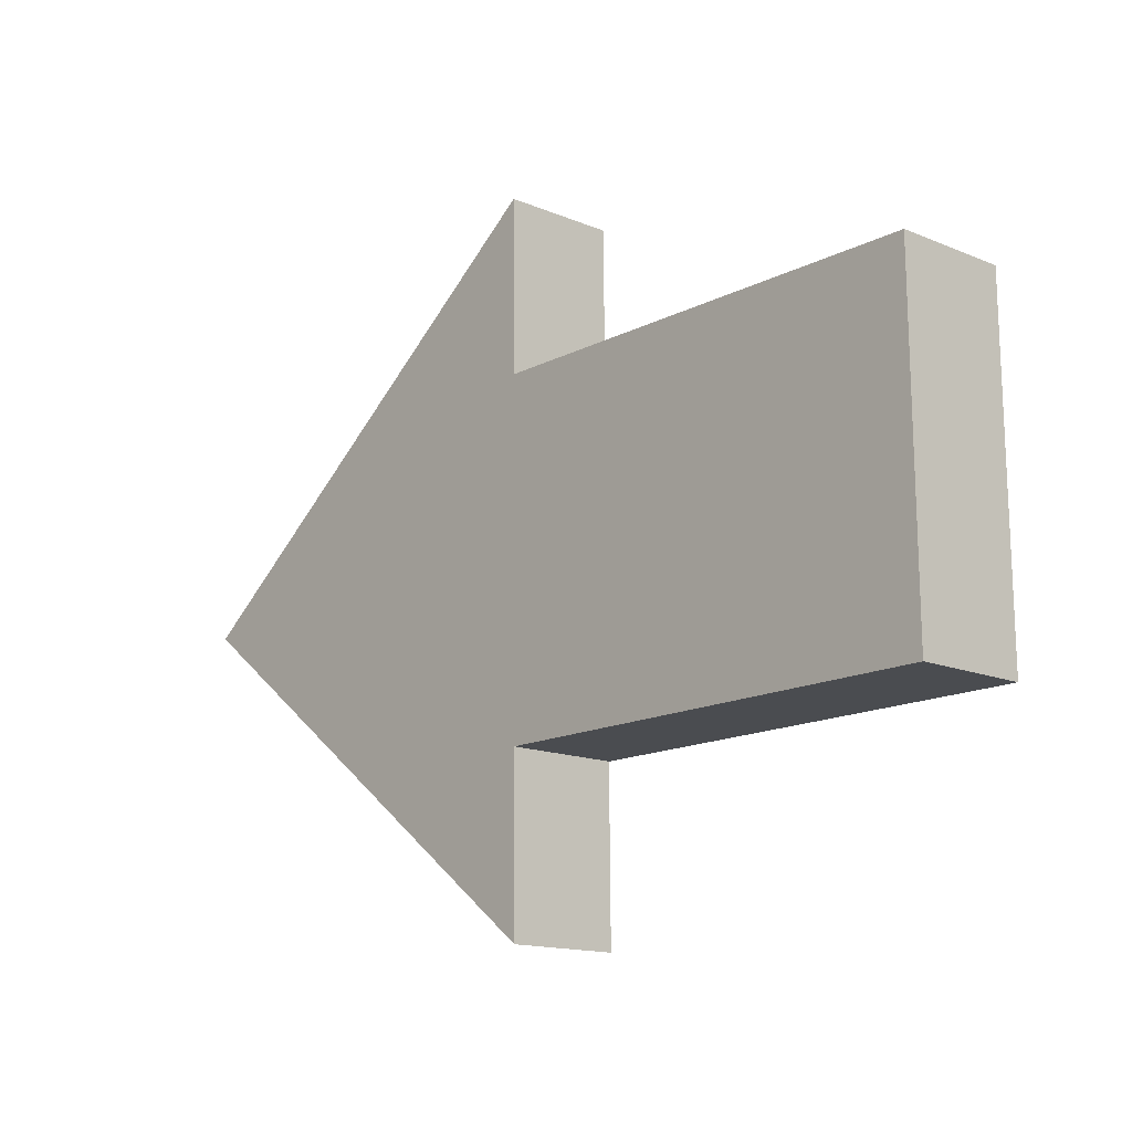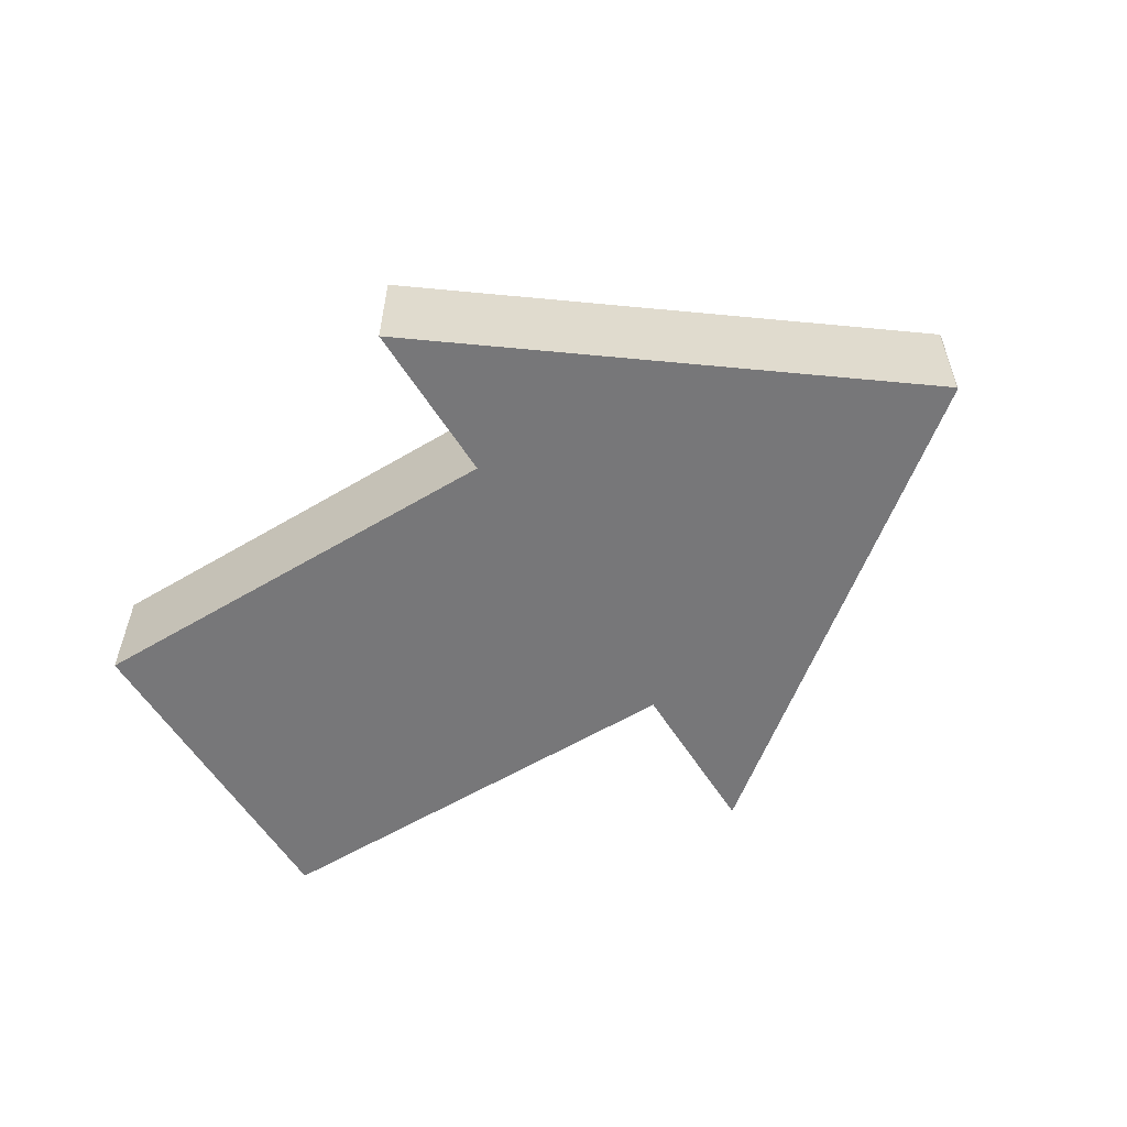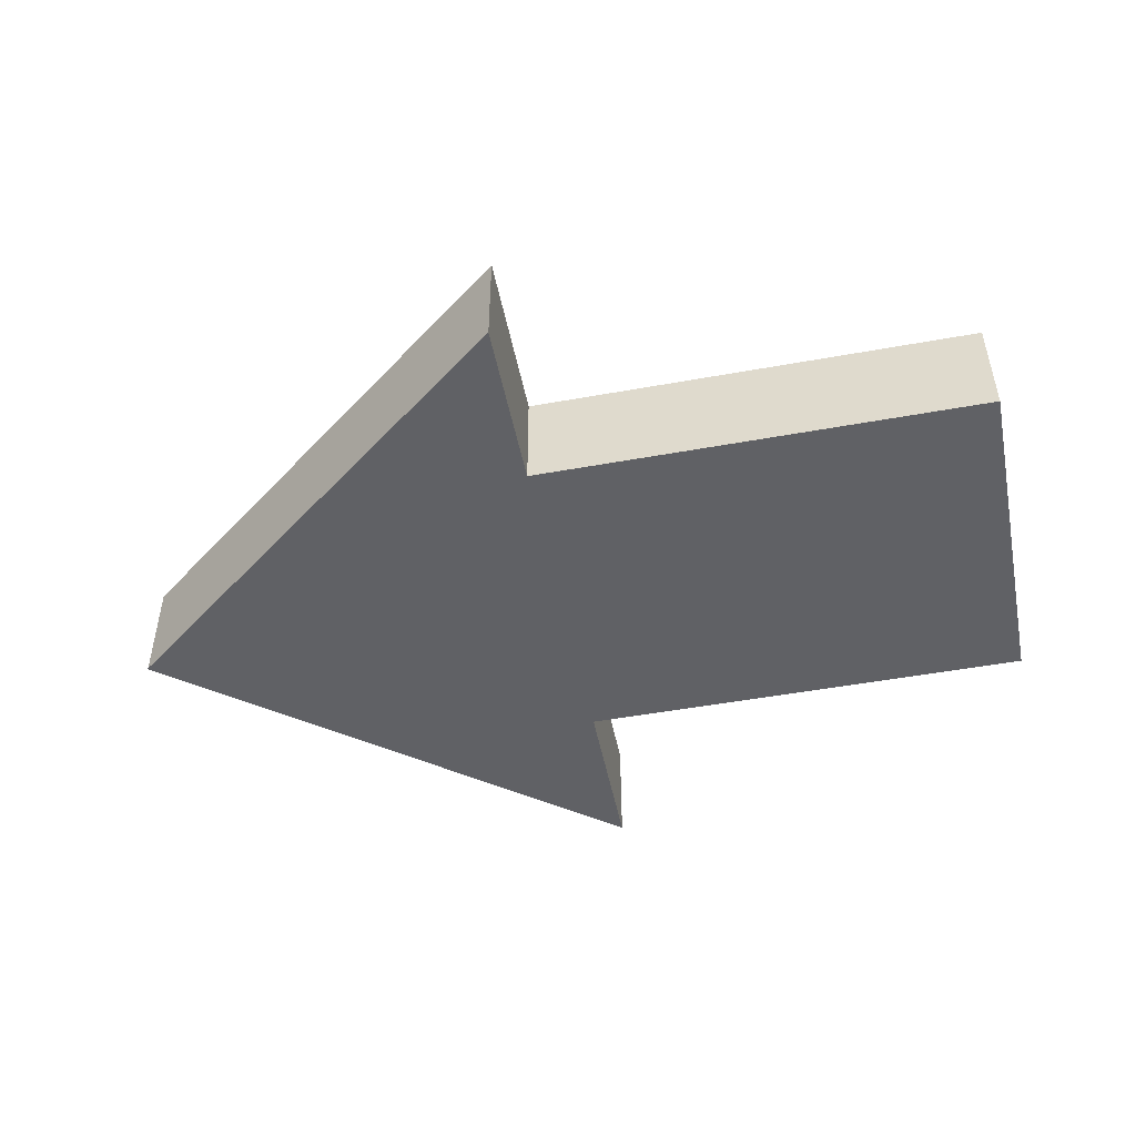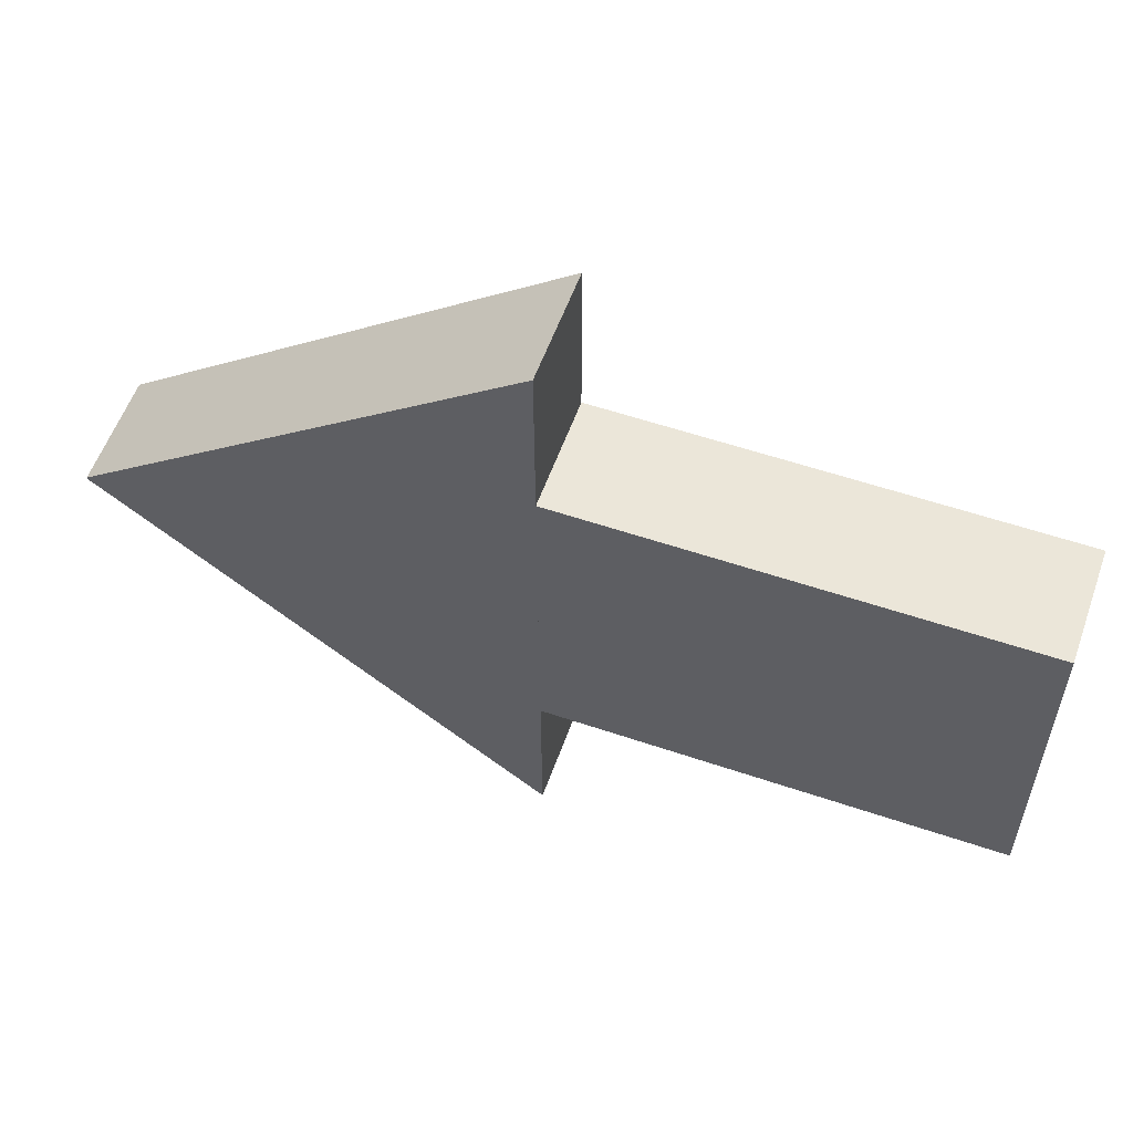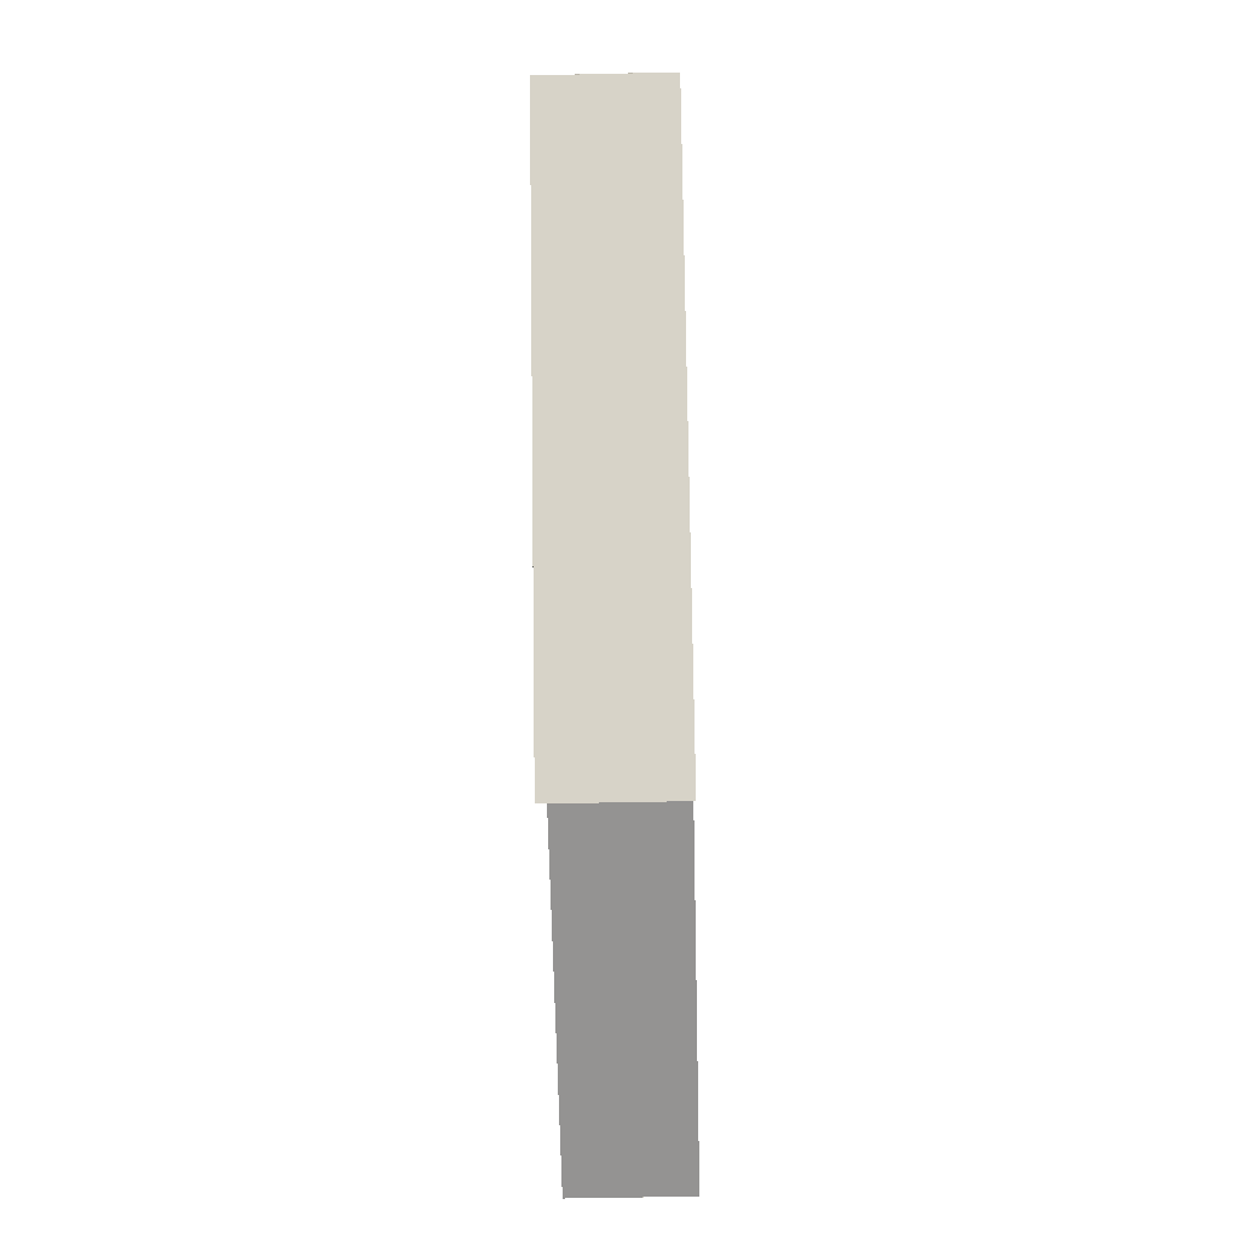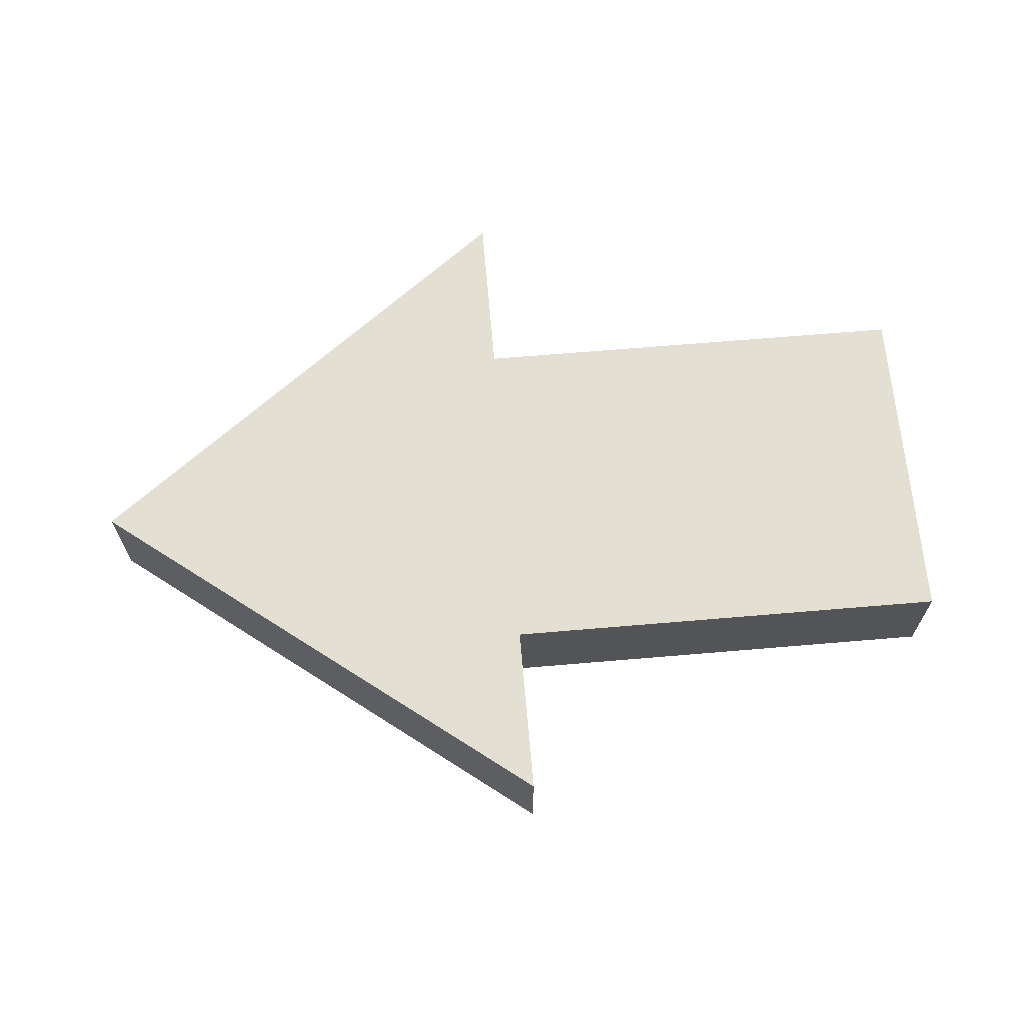
<metadata>
{"format":"obj","ext":"obj","renderer":"f3d","projection":"perspective","resolution":1024,"background":"white","views":[{"elev":-15.0,"azim":-132.6,"up":"+Z"},{"elev":-56.8,"azim":31.9,"up":"+Y"},{"elev":-49.8,"azim":-168.7,"up":"+Y"},{"elev":56.4,"azim":-160.4,"up":"+Z"},{"elev":-66.8,"azim":91.4,"up":"+Z"},{"elev":66.0,"azim":175.1,"up":"+Y"}]}
</metadata>
<code>
g default
v -0.007601 -0.1359 -0.3803
v -0.007601 -0.1297 0.3697
v -0.007601 0.1141 -0.3824
v -0.007601 0.1203 0.3676
v 0.9924 0.1141 -0.3824
v 0.9924 0.1203 0.3676
v 0.9924 -0.1359 -0.3803
v 0.9924 -0.1297 0.3697
v 0.9919 -0.139 -0.7553
v 0.9919 -0.1266 0.7446
v 0.9919 0.111 -0.7574
v 0.9919 0.1234 0.7426
v 1.964 0.1172 -0.004786
v 1.964 0.1173 -0.00159
v 1.964 -0.1328 -0.00272
v 1.964 -0.1327 0.000476
g arrow1:pCube3
f 1 2 3
f 3 2 4
f 3 4 5
f 5 4 6
f 5 6 7
f 7 6 8
f 7 8 1
f 1 8 2
f 2 8 4
f 4 8 6
f 7 1 5
f 5 1 3
f 9 10 11
f 11 10 12
f 13 11 14
f 11 12 14
f 13 14 15
f 15 14 16
f 15 16 9
f 16 10 9
f 10 16 12
f 12 16 14
f 15 9 13
f 13 9 11

</code>
